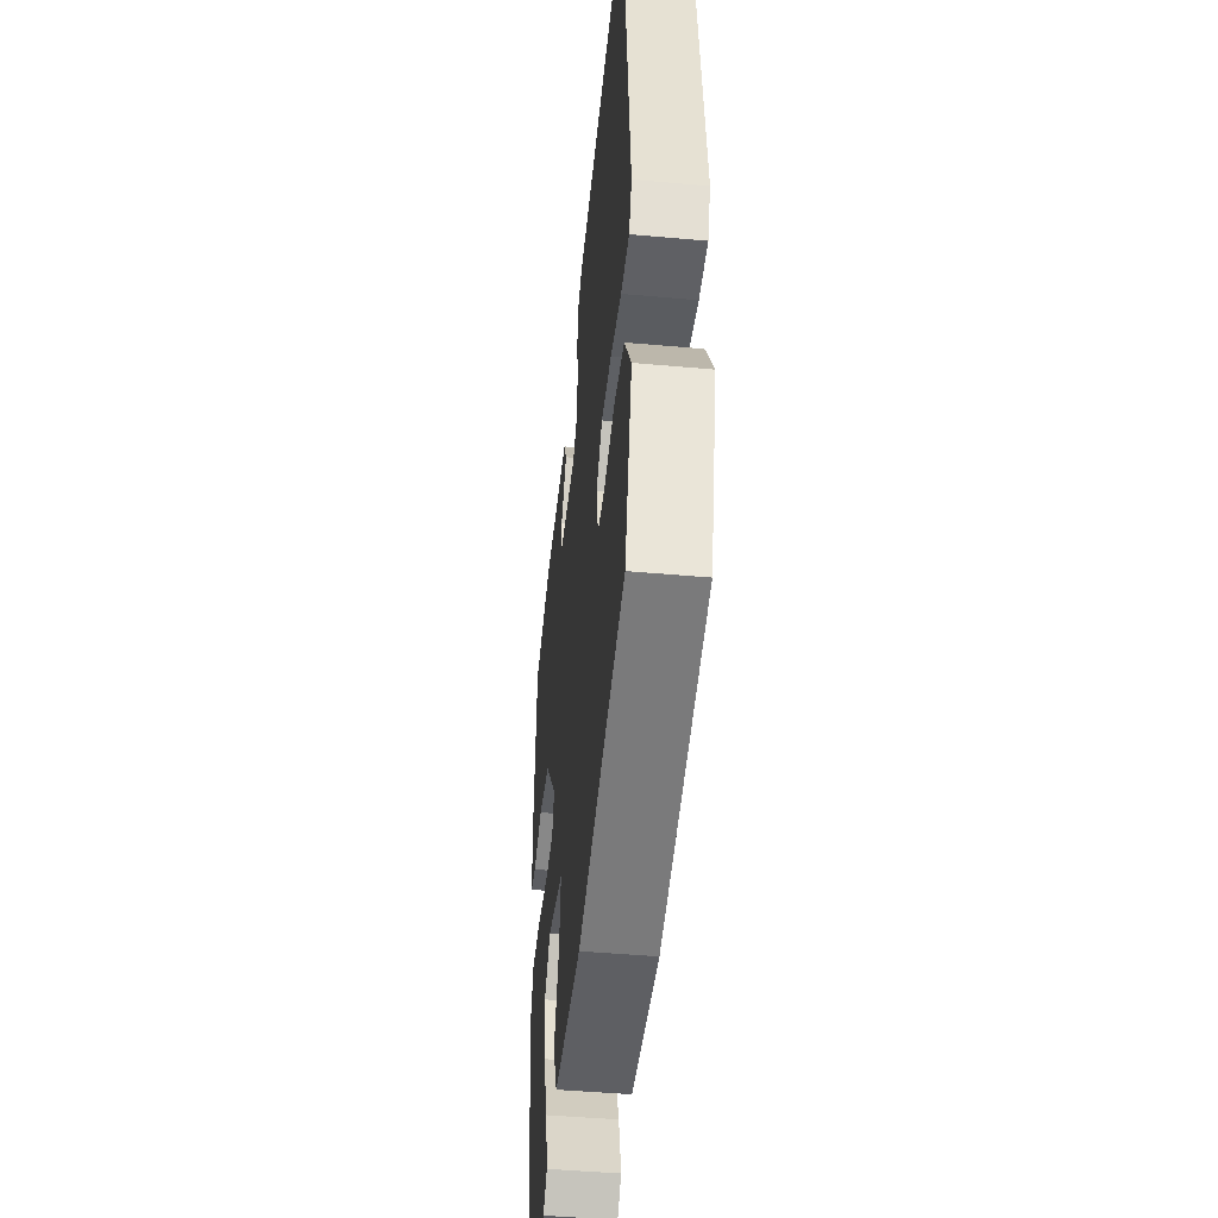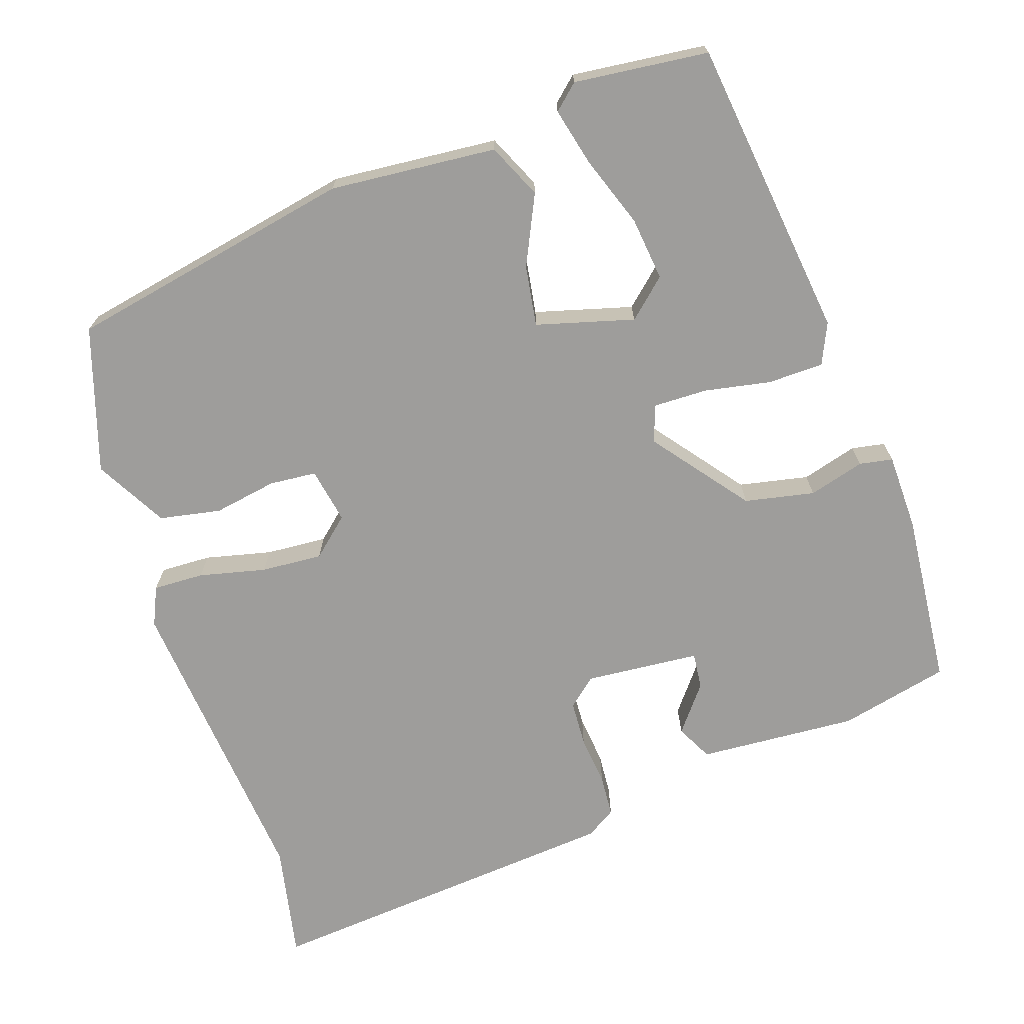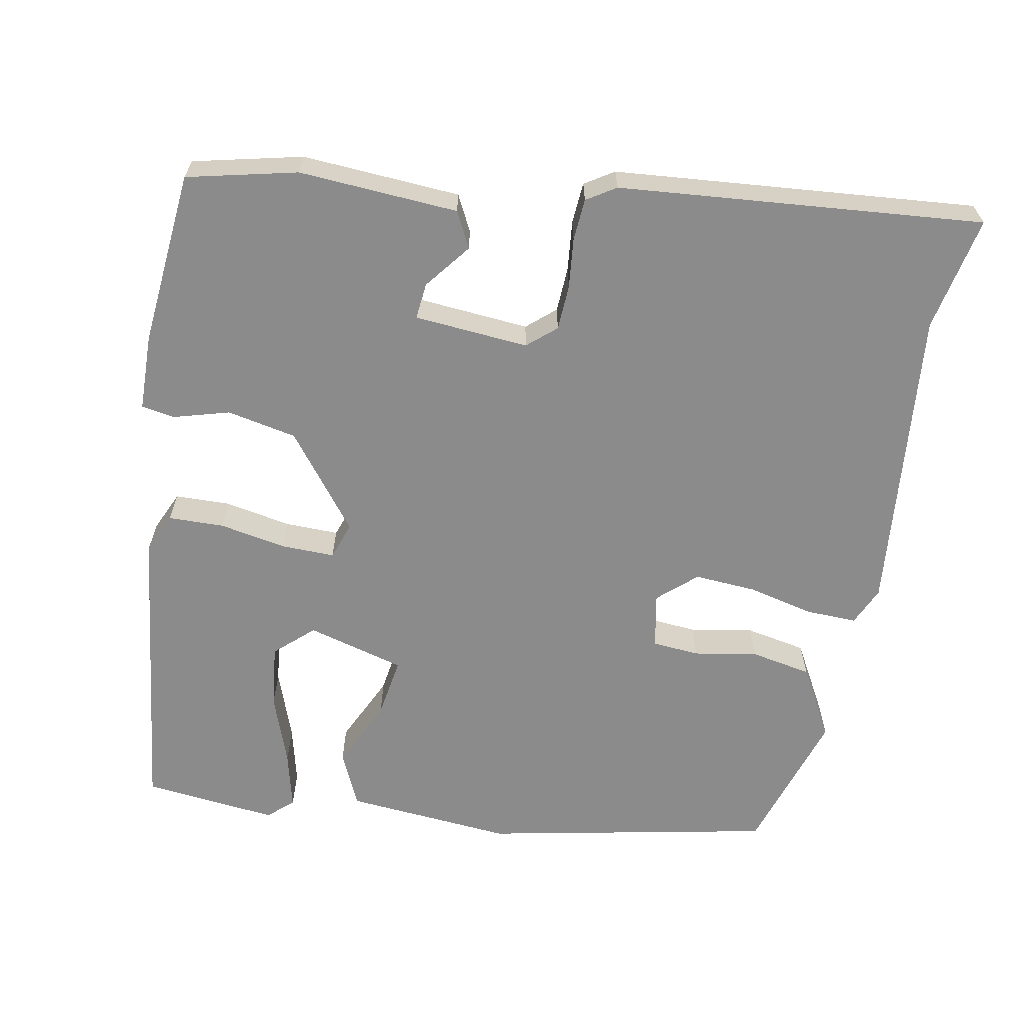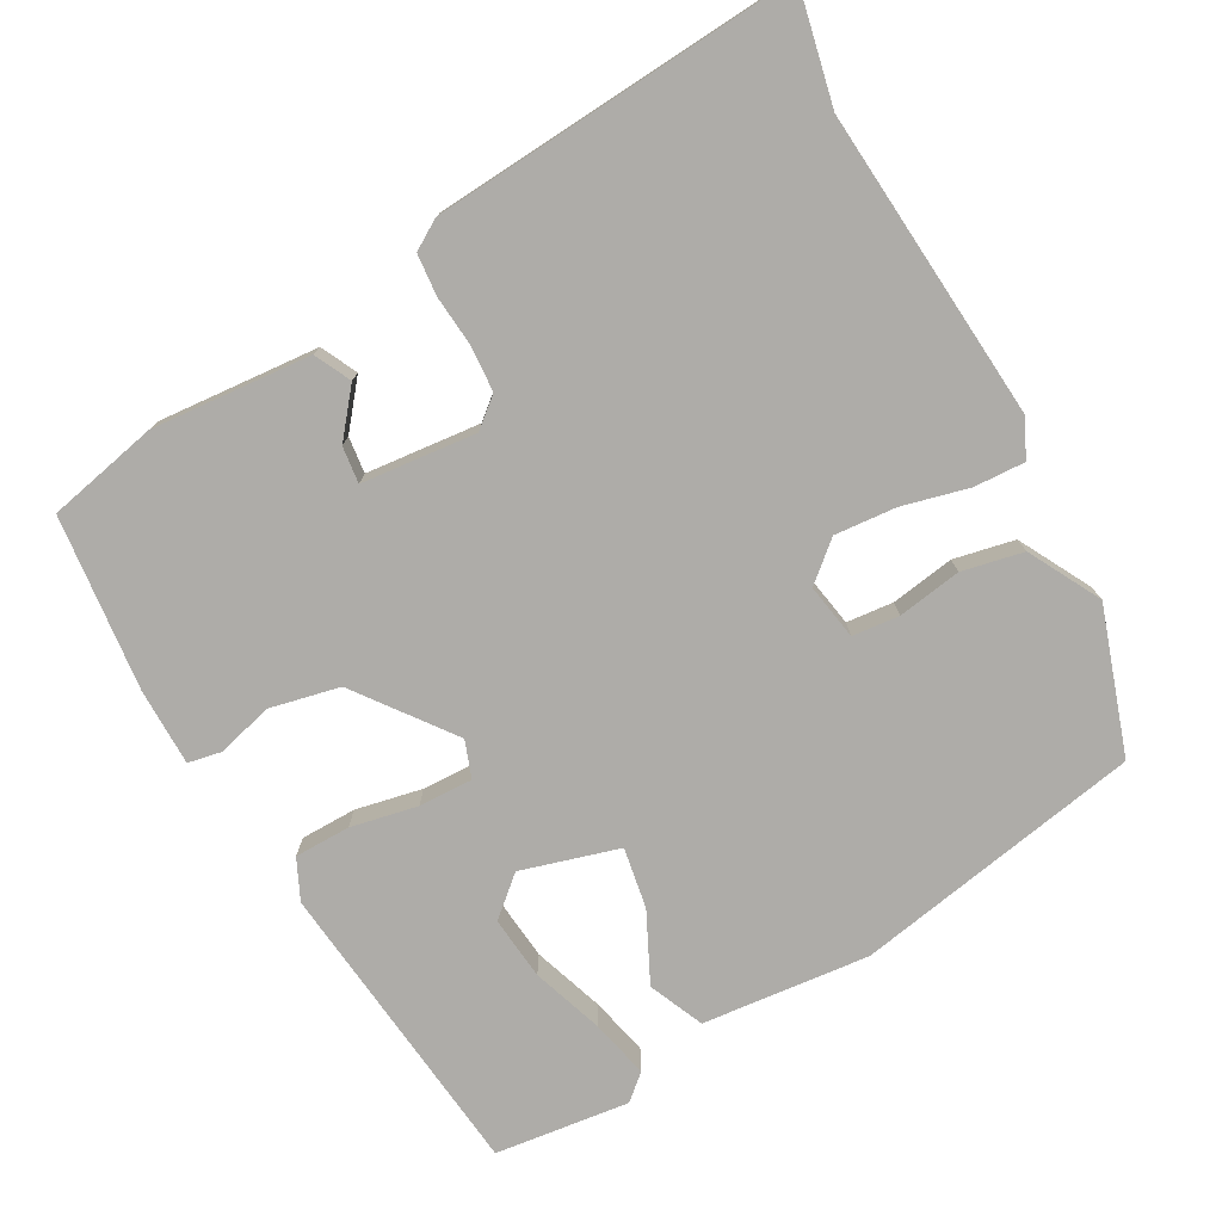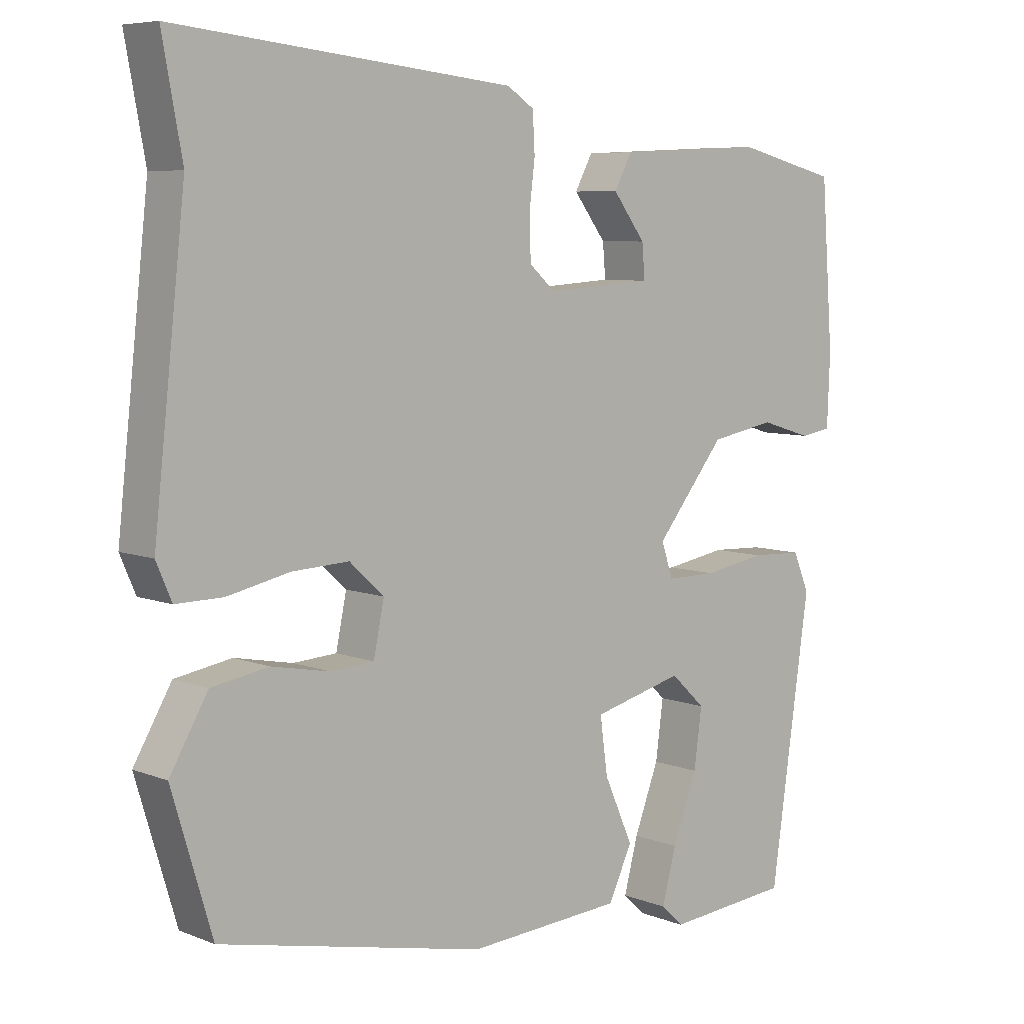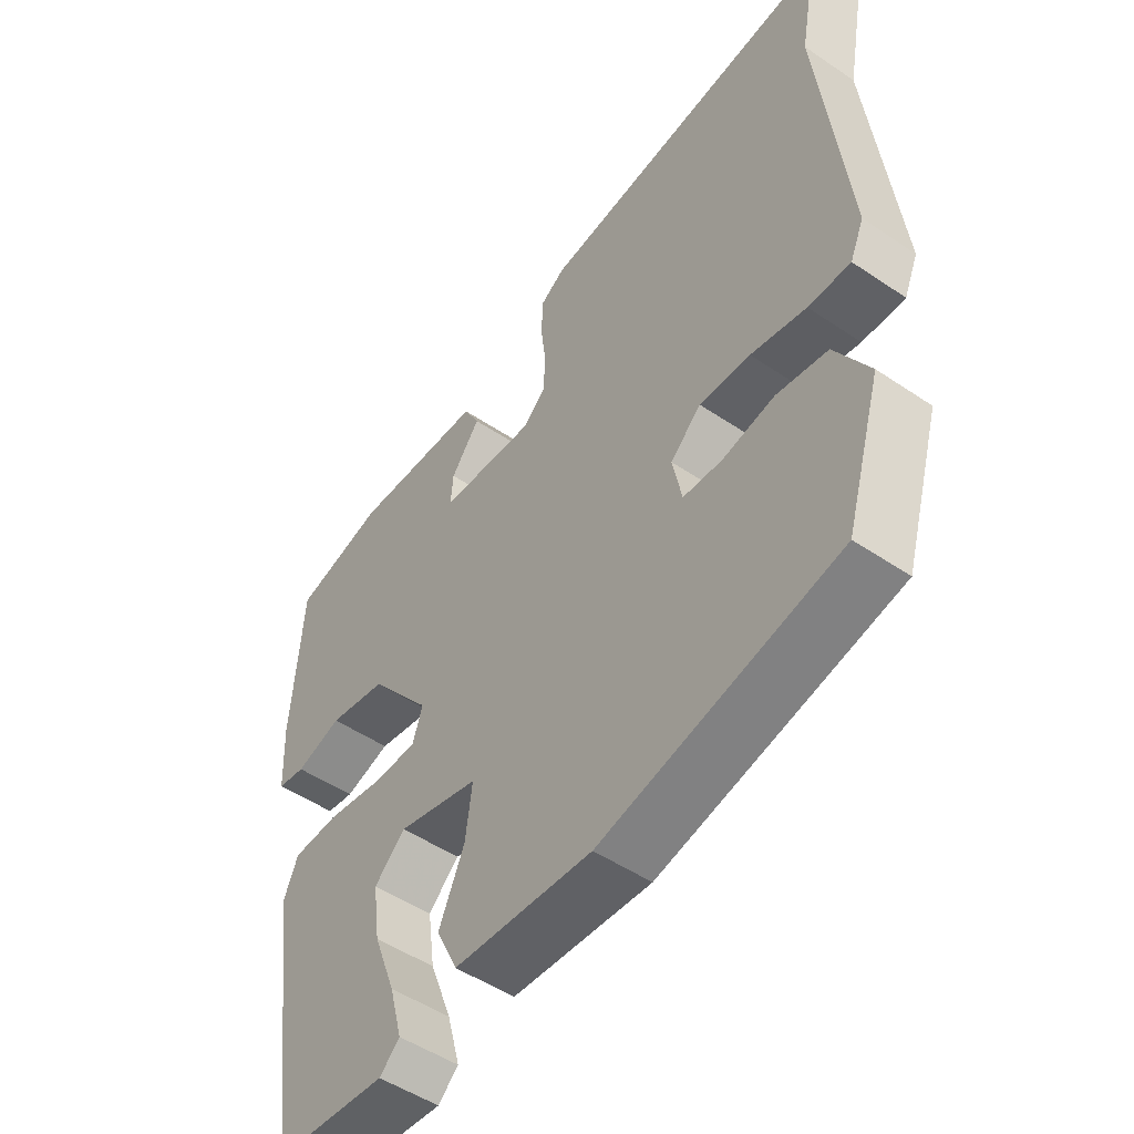
<metadata>
{"format":"obj","ext":"obj","renderer":"f3d","projection":"perspective","resolution":1024,"background":"white","views":[{"elev":-45.8,"azim":84.1,"up":"+Z"},{"elev":-70.4,"azim":-162.5,"up":"+Y"},{"elev":-63.8,"azim":-11.6,"up":"+Y"},{"elev":-76.9,"azim":27.2,"up":"+Y"},{"elev":6.9,"azim":138.5,"up":"+Z"},{"elev":-50.2,"azim":53.4,"up":"+Z"}]}
</metadata>
<code>
v -0.436 0.07 -0.503
v -0.492 0.07 -0.108
v -0.469 0.07 -0.054
v -0.396 0.07 -0.051
v -0.308 0.07 -0.066
v -0.237 0.07 -0.066
v -0.221 0.07 -0.017
v -0.319 0.07 0.105
v -0.411 0.07 0.122
v -0.484 0.07 0.1
v -0.528 0.07 0.107
v -0.532 0.07 0.208
v -0.515 0.07 0.439
v -0.371 0.07 0.475
v -0.161 0.07 0.465
v -0.136 0.07 0.418
v -0.182 0.07 0.357
v -0.186 0.07 0.309
v -0.035 0.07 0.299
v 0.002 0.07 0.332
v 0.004 0.07 0.392
v -0.004 0.07 0.458
v -0.001 0.07 0.513
v 0.037 0.07 0.538
v 0.516 0.07 0.588
v 0.488 0.07 0.436
v 0.533 0.07 0.031
v 0.511 0.07 -0.02
v 0.444 0.07 -0.019
v 0.356 0.07 0
v 0.275 0.07 0.004
v 0.226 0.07 -0.041
v 0.241 0.07 -0.114
v 0.303 0.07 -0.118
v 0.386 0.07 -0.102
v 0.467 0.07 -0.116
v 0.521 0.07 -0.209
v 0.464 0.07 -0.4
v 0.087 0.07 -0.482
v -0.133 0.07 -0.467
v -0.167 0.07 -0.396
v -0.126 0.07 -0.304
v -0.115 0.07 -0.224
v -0.244 0.07 -0.191
v -0.293 0.07 -0.237
v -0.282 0.07 -0.32
v -0.247 0.07 -0.413
v -0.227 0.07 -0.489
v -0.259 0.07 -0.519
v -0.436 0 -0.503
v -0.492 0 -0.108
v -0.469 0 -0.054
v -0.396 0 -0.051
v -0.308 0 -0.066
v -0.237 0 -0.066
v -0.221 0 -0.017
v -0.319 0 0.105
v -0.411 0 0.122
v -0.484 0 0.1
v -0.528 0 0.107
v -0.532 0 0.208
v -0.515 0 0.439
v -0.371 0 0.475
v -0.161 0 0.465
v -0.136 0 0.418
v -0.182 0 0.357
v -0.186 0 0.309
v -0.035 0 0.299
v 0.002 0 0.332
v 0.004 0 0.392
v -0.004 0 0.458
v -0.001 0 0.513
v 0.037 0 0.538
v 0.516 0 0.588
v 0.488 0 0.436
v 0.533 0 0.031
v 0.511 0 -0.02
v 0.444 0 -0.019
v 0.356 0 0
v 0.275 0 0.004
v 0.226 0 -0.041
v 0.241 0 -0.114
v 0.303 0 -0.118
v 0.386 0 -0.102
v 0.467 0 -0.116
v 0.521 0 -0.209
v 0.464 0 -0.4
v 0.087 0 -0.482
v -0.133 0 -0.467
v -0.167 0 -0.396
v -0.126 0 -0.304
v -0.115 0 -0.224
v -0.244 0 -0.191
v -0.293 0 -0.237
v -0.282 0 -0.32
v -0.247 0 -0.413
v -0.227 0 -0.489
v -0.259 0 -0.519
f 2 3 4
f 1 2 4
f 49 1 4
f 48 49 4
f 47 48 4
f 46 47 4
f 45 46 4
f 44 45 4 5
f 43 44 5 6
f 40 41 42
f 39 40 42
f 38 39 42
f 37 38 42
f 36 37 42
f 35 36 42
f 34 35 42
f 33 34 42 43
f 43 6 7
f 33 43 7
f 32 33 7
f 28 29 30
f 27 28 30
f 26 27 30
f 26 30 31
f 25 26 31
f 24 25 31
f 23 24 31
f 22 23 31
f 21 22 31
f 20 21 31 32
f 15 16 17
f 14 15 17
f 13 14 17
f 12 13 17
f 11 12 17
f 10 11 17
f 9 10 17
f 8 9 17 18
f 7 8 18 19
f 7 19 20 32
f 53 52 51
f 53 51 50
f 53 50 98
f 53 98 97
f 53 97 96
f 53 96 95
f 53 95 94
f 54 53 94 93
f 55 54 93 92
f 91 90 89
f 91 89 88
f 91 88 87
f 91 87 86
f 91 86 85
f 91 85 84
f 91 84 83
f 92 91 83 82
f 56 55 92
f 56 92 82
f 56 82 81
f 79 78 77
f 79 77 76
f 79 76 75
f 80 79 75
f 80 75 74
f 80 74 73
f 80 73 72
f 80 72 71
f 80 71 70
f 81 80 70 69
f 66 65 64
f 66 64 63
f 66 63 62
f 66 62 61
f 66 61 60
f 66 60 59
f 66 59 58
f 67 66 58 57
f 68 67 57 56
f 81 69 68 56
f 1 50 51 2
f 2 51 52 3
f 3 52 53 4
f 4 53 54 5
f 5 54 55 6
f 6 55 56 7
f 7 56 57 8
f 8 57 58 9
f 9 58 59 10
f 10 59 60 11
f 11 60 61 12
f 12 61 62 13
f 13 62 63 14
f 14 63 64 15
f 15 64 65 16
f 16 65 66 17
f 17 66 67 18
f 18 67 68 19
f 19 68 69 20
f 20 69 70 21
f 21 70 71 22
f 22 71 72 23
f 23 72 73 24
f 24 73 74 25
f 25 74 75 26
f 26 75 76 27
f 27 76 77 28
f 28 77 78 29
f 29 78 79 30
f 30 79 80 31
f 31 80 81 32
f 32 81 82 33
f 33 82 83 34
f 34 83 84 35
f 35 84 85 36
f 36 85 86 37
f 37 86 87 38
f 38 87 88 39
f 39 88 89 40
f 40 89 90 41
f 41 90 91 42
f 42 91 92 43
f 43 92 93 44
f 44 93 94 45
f 45 94 95 46
f 46 95 96 47
f 47 96 97 48
f 48 97 98 49
f 49 98 50 1

</code>
